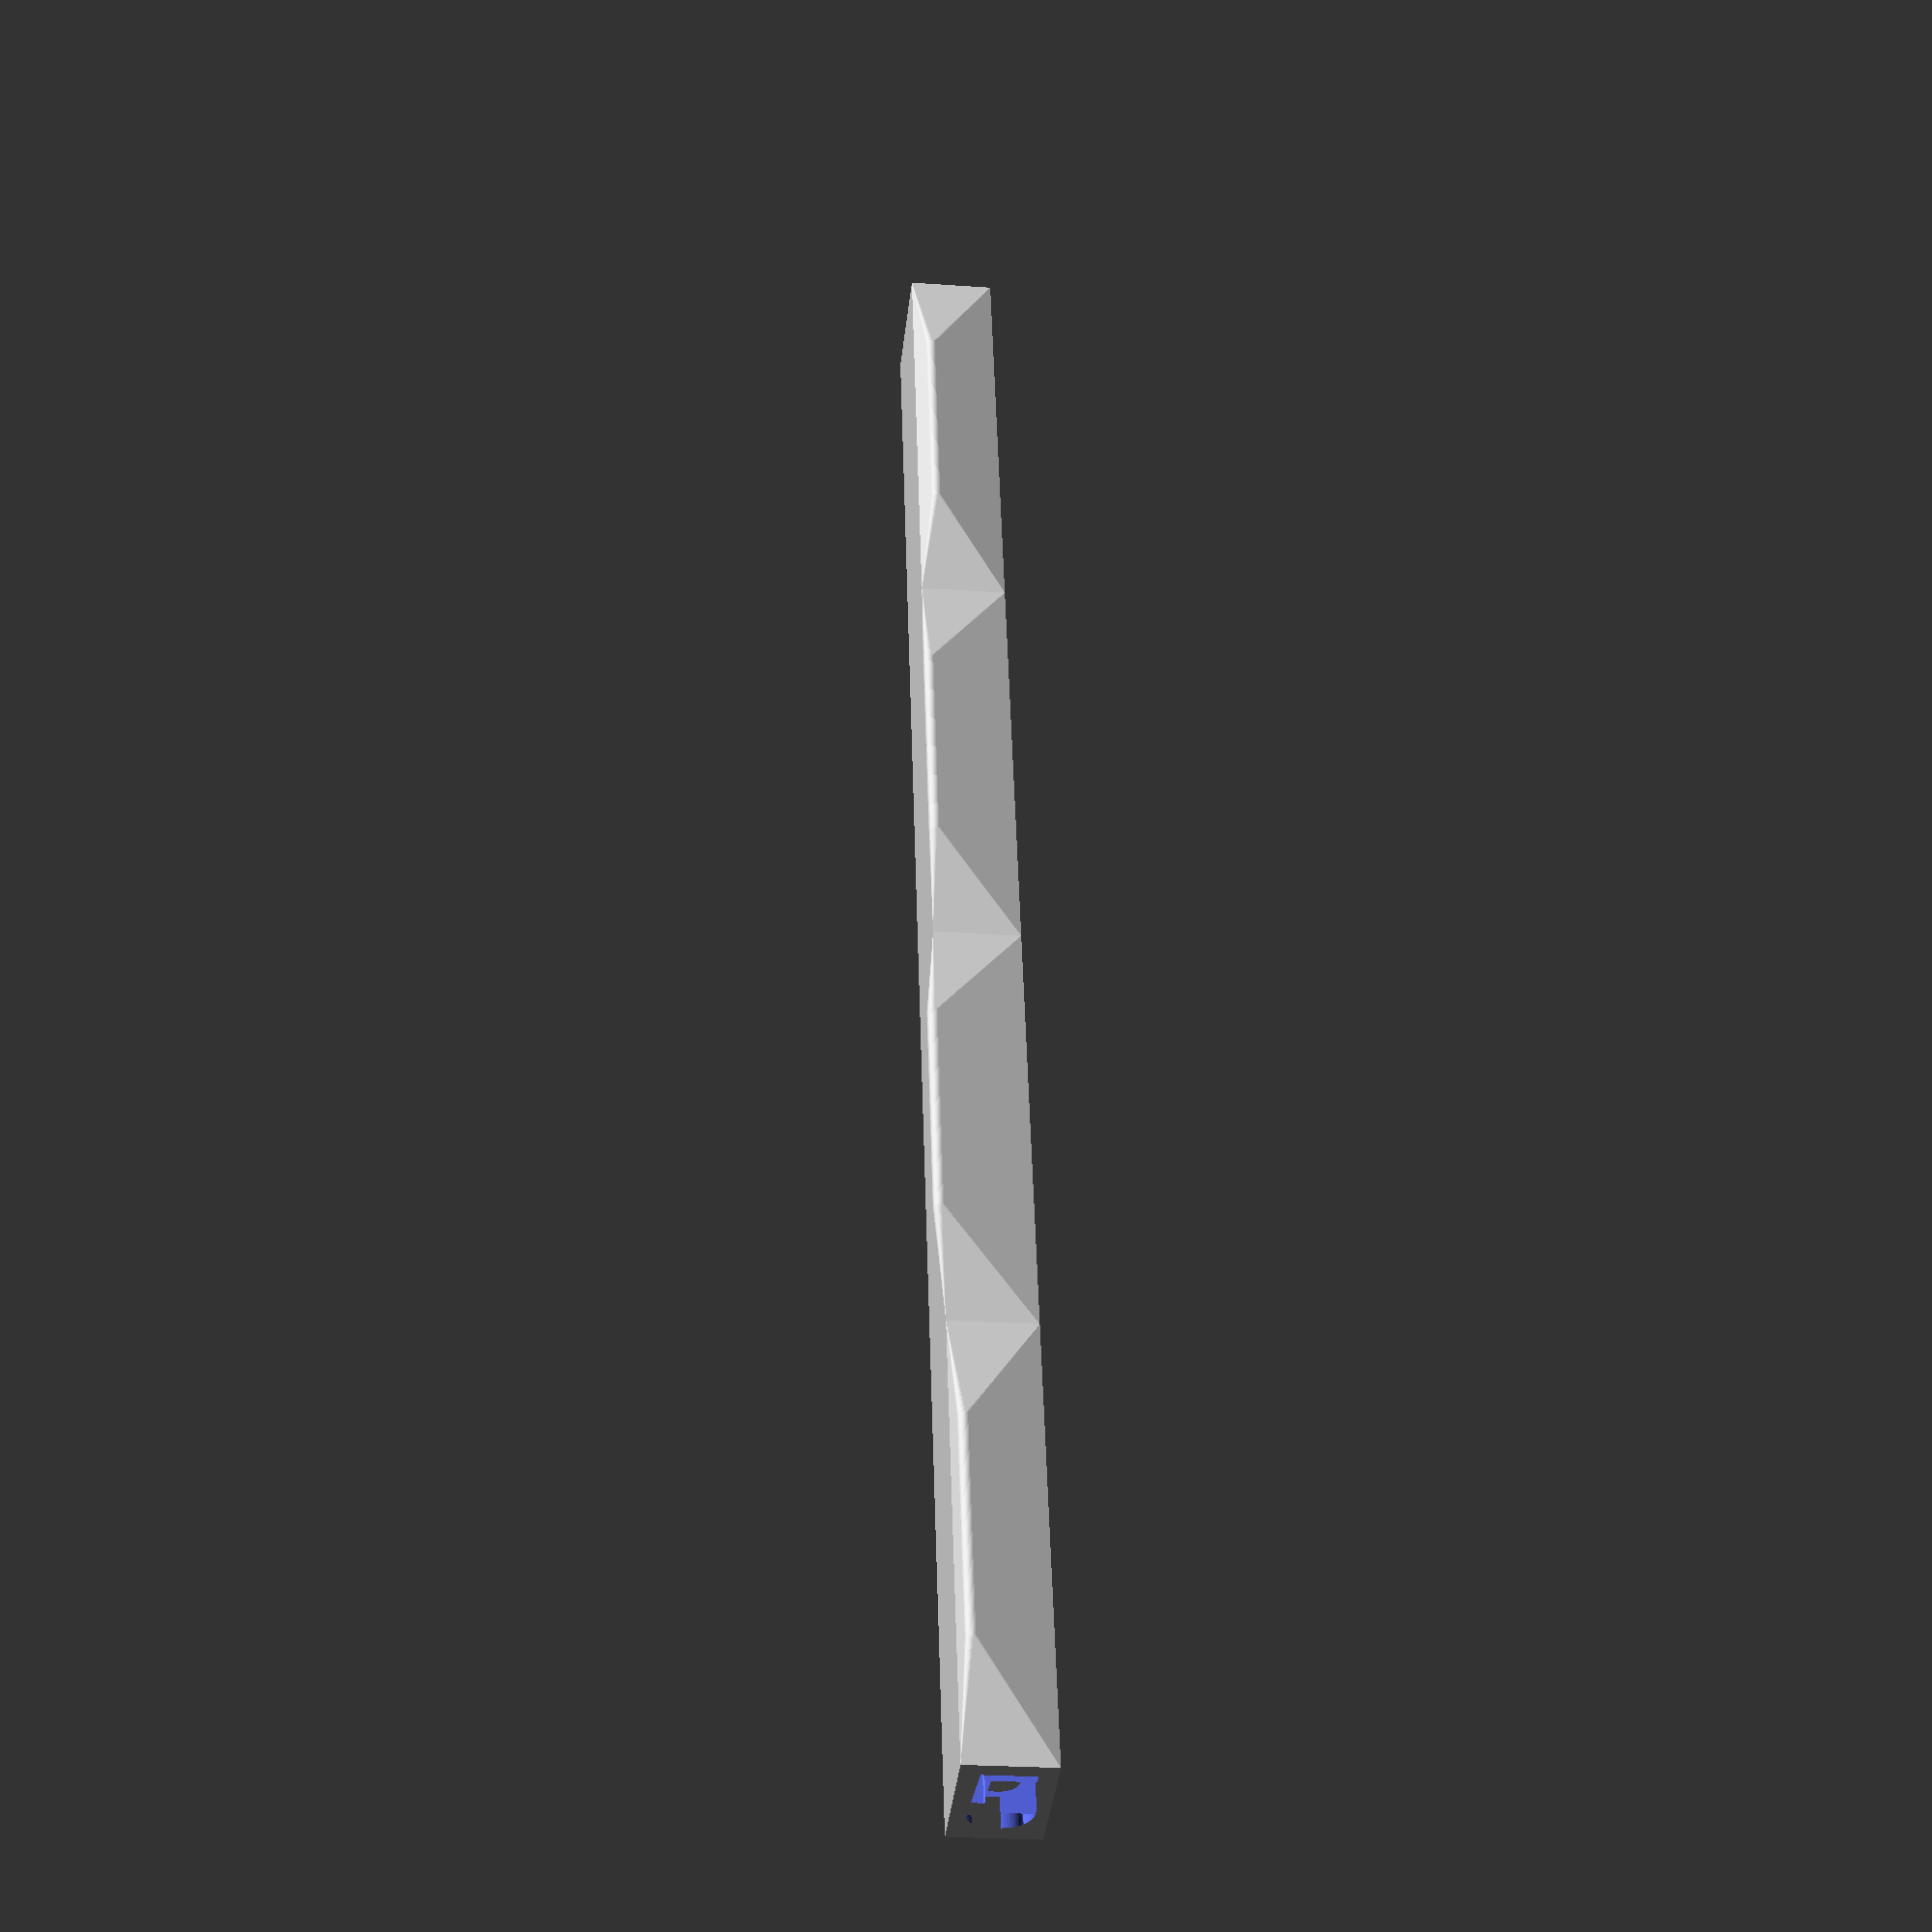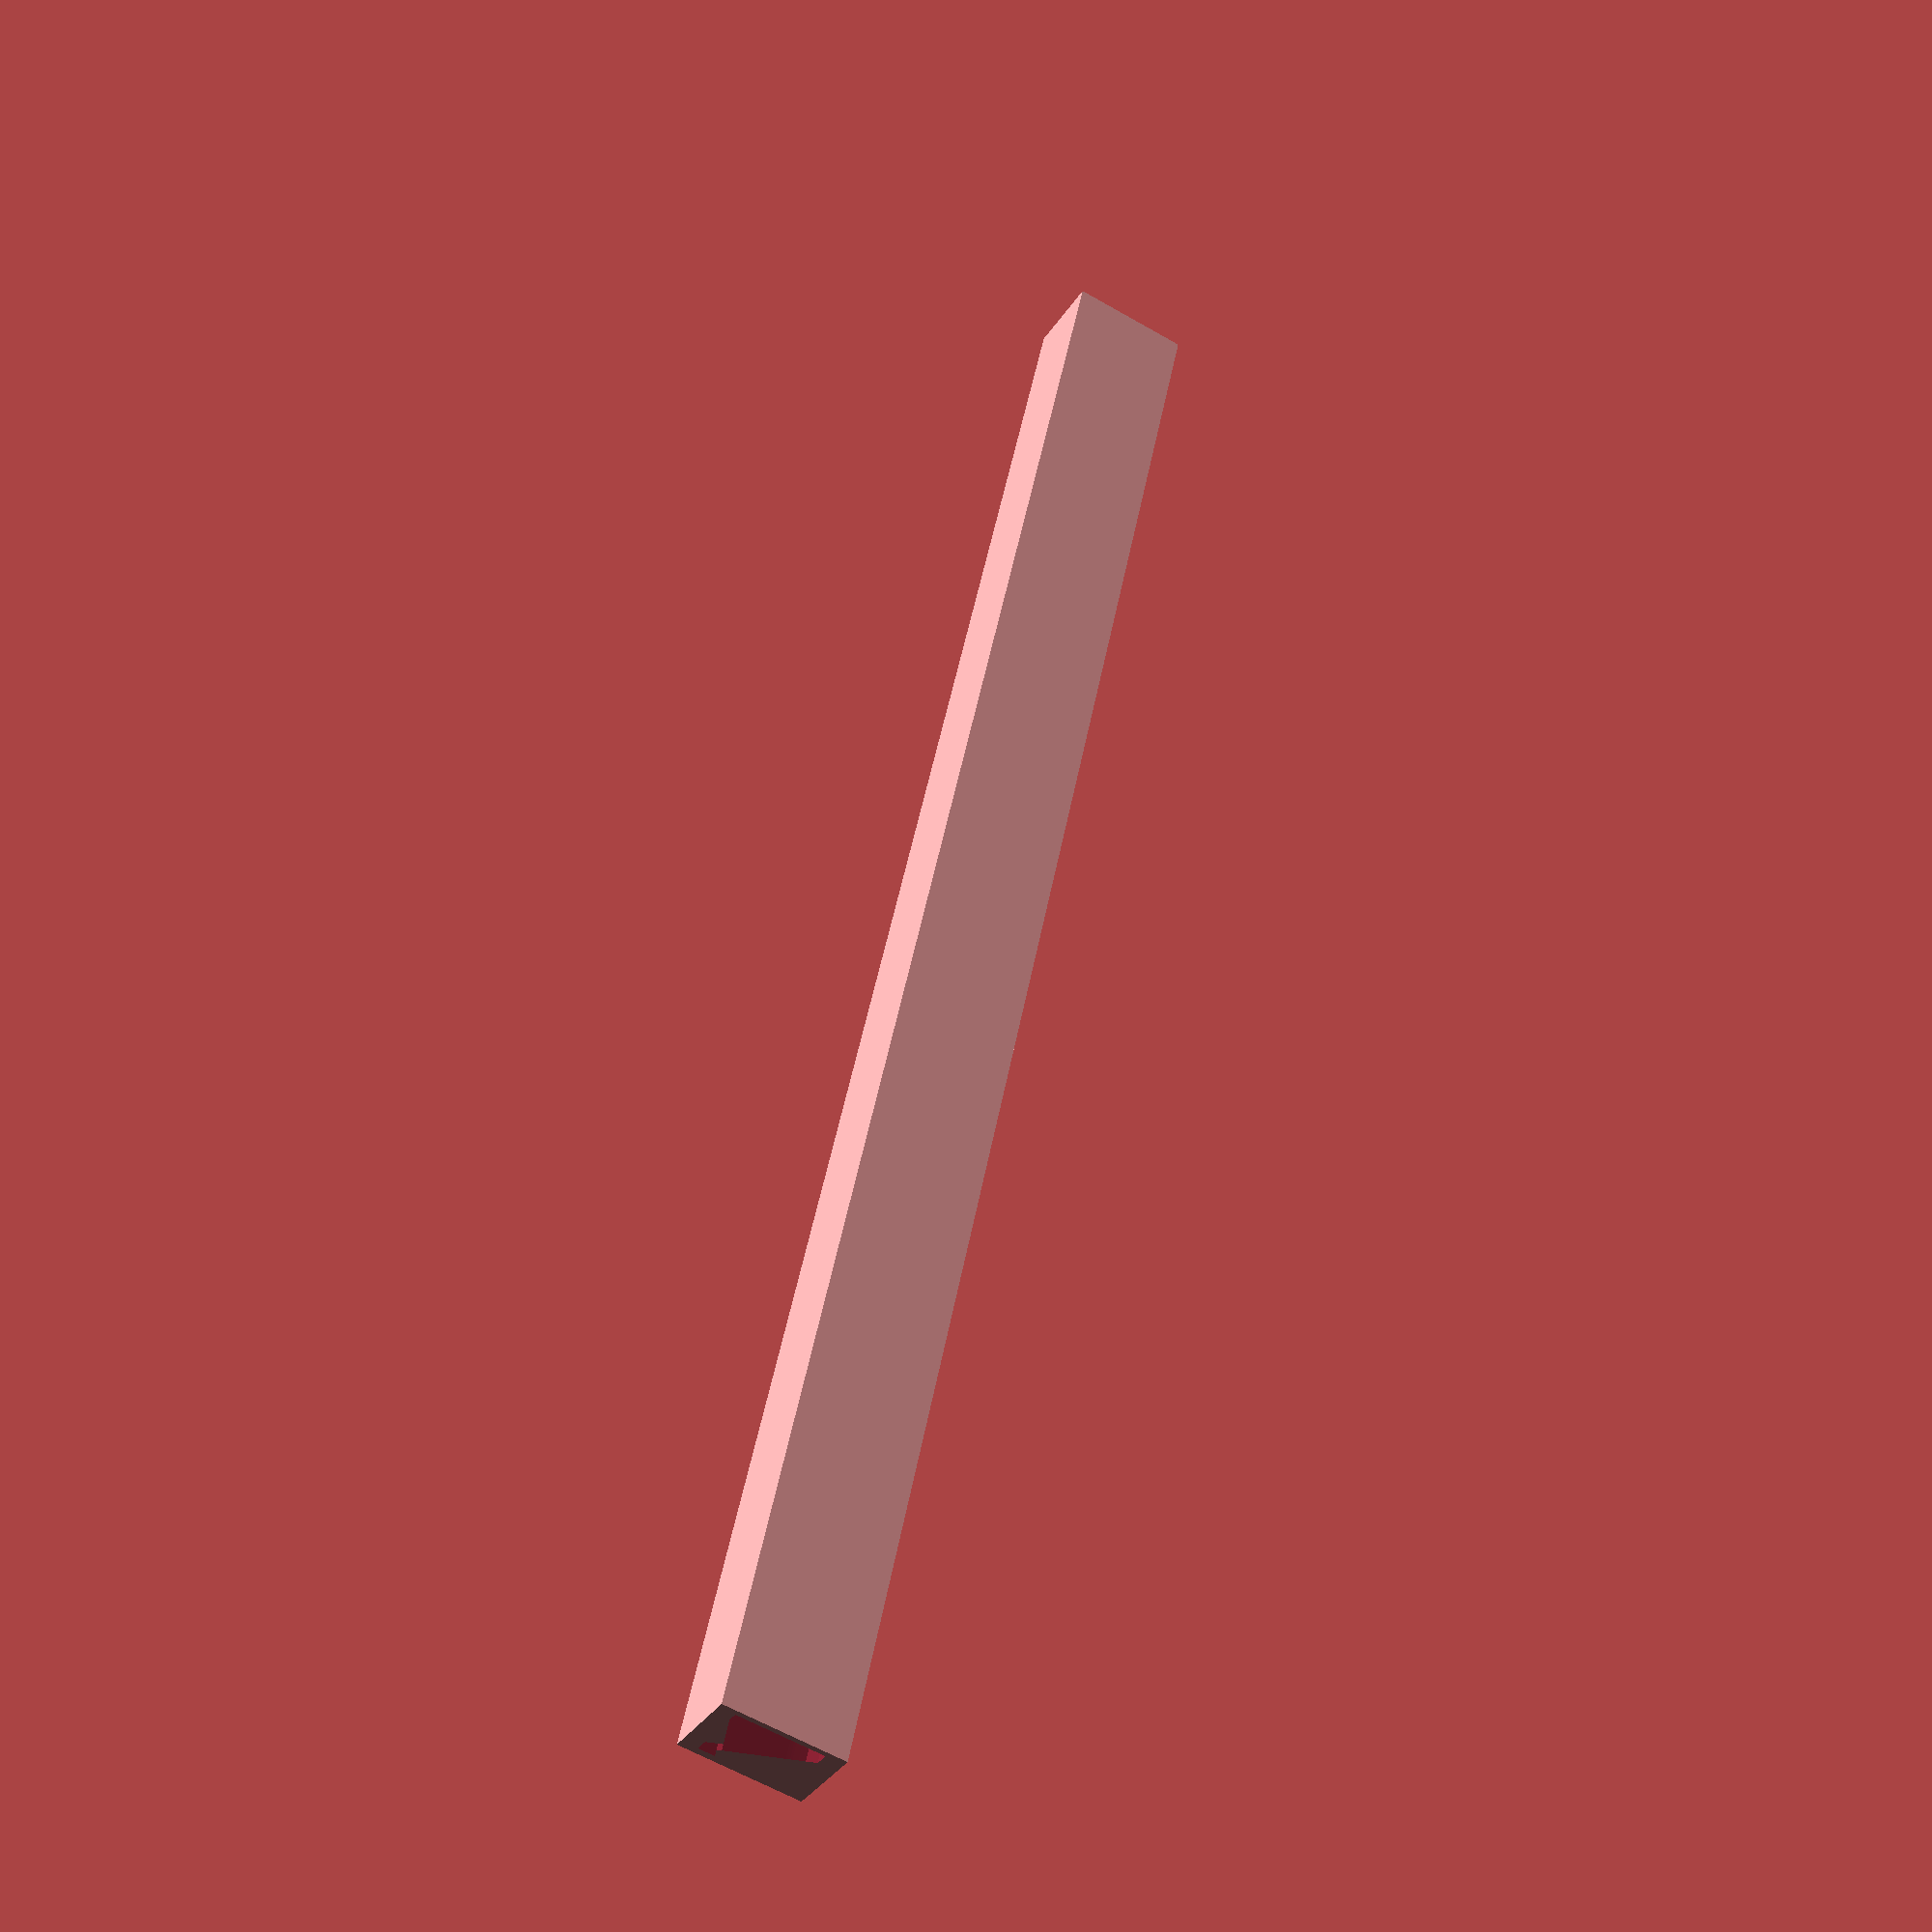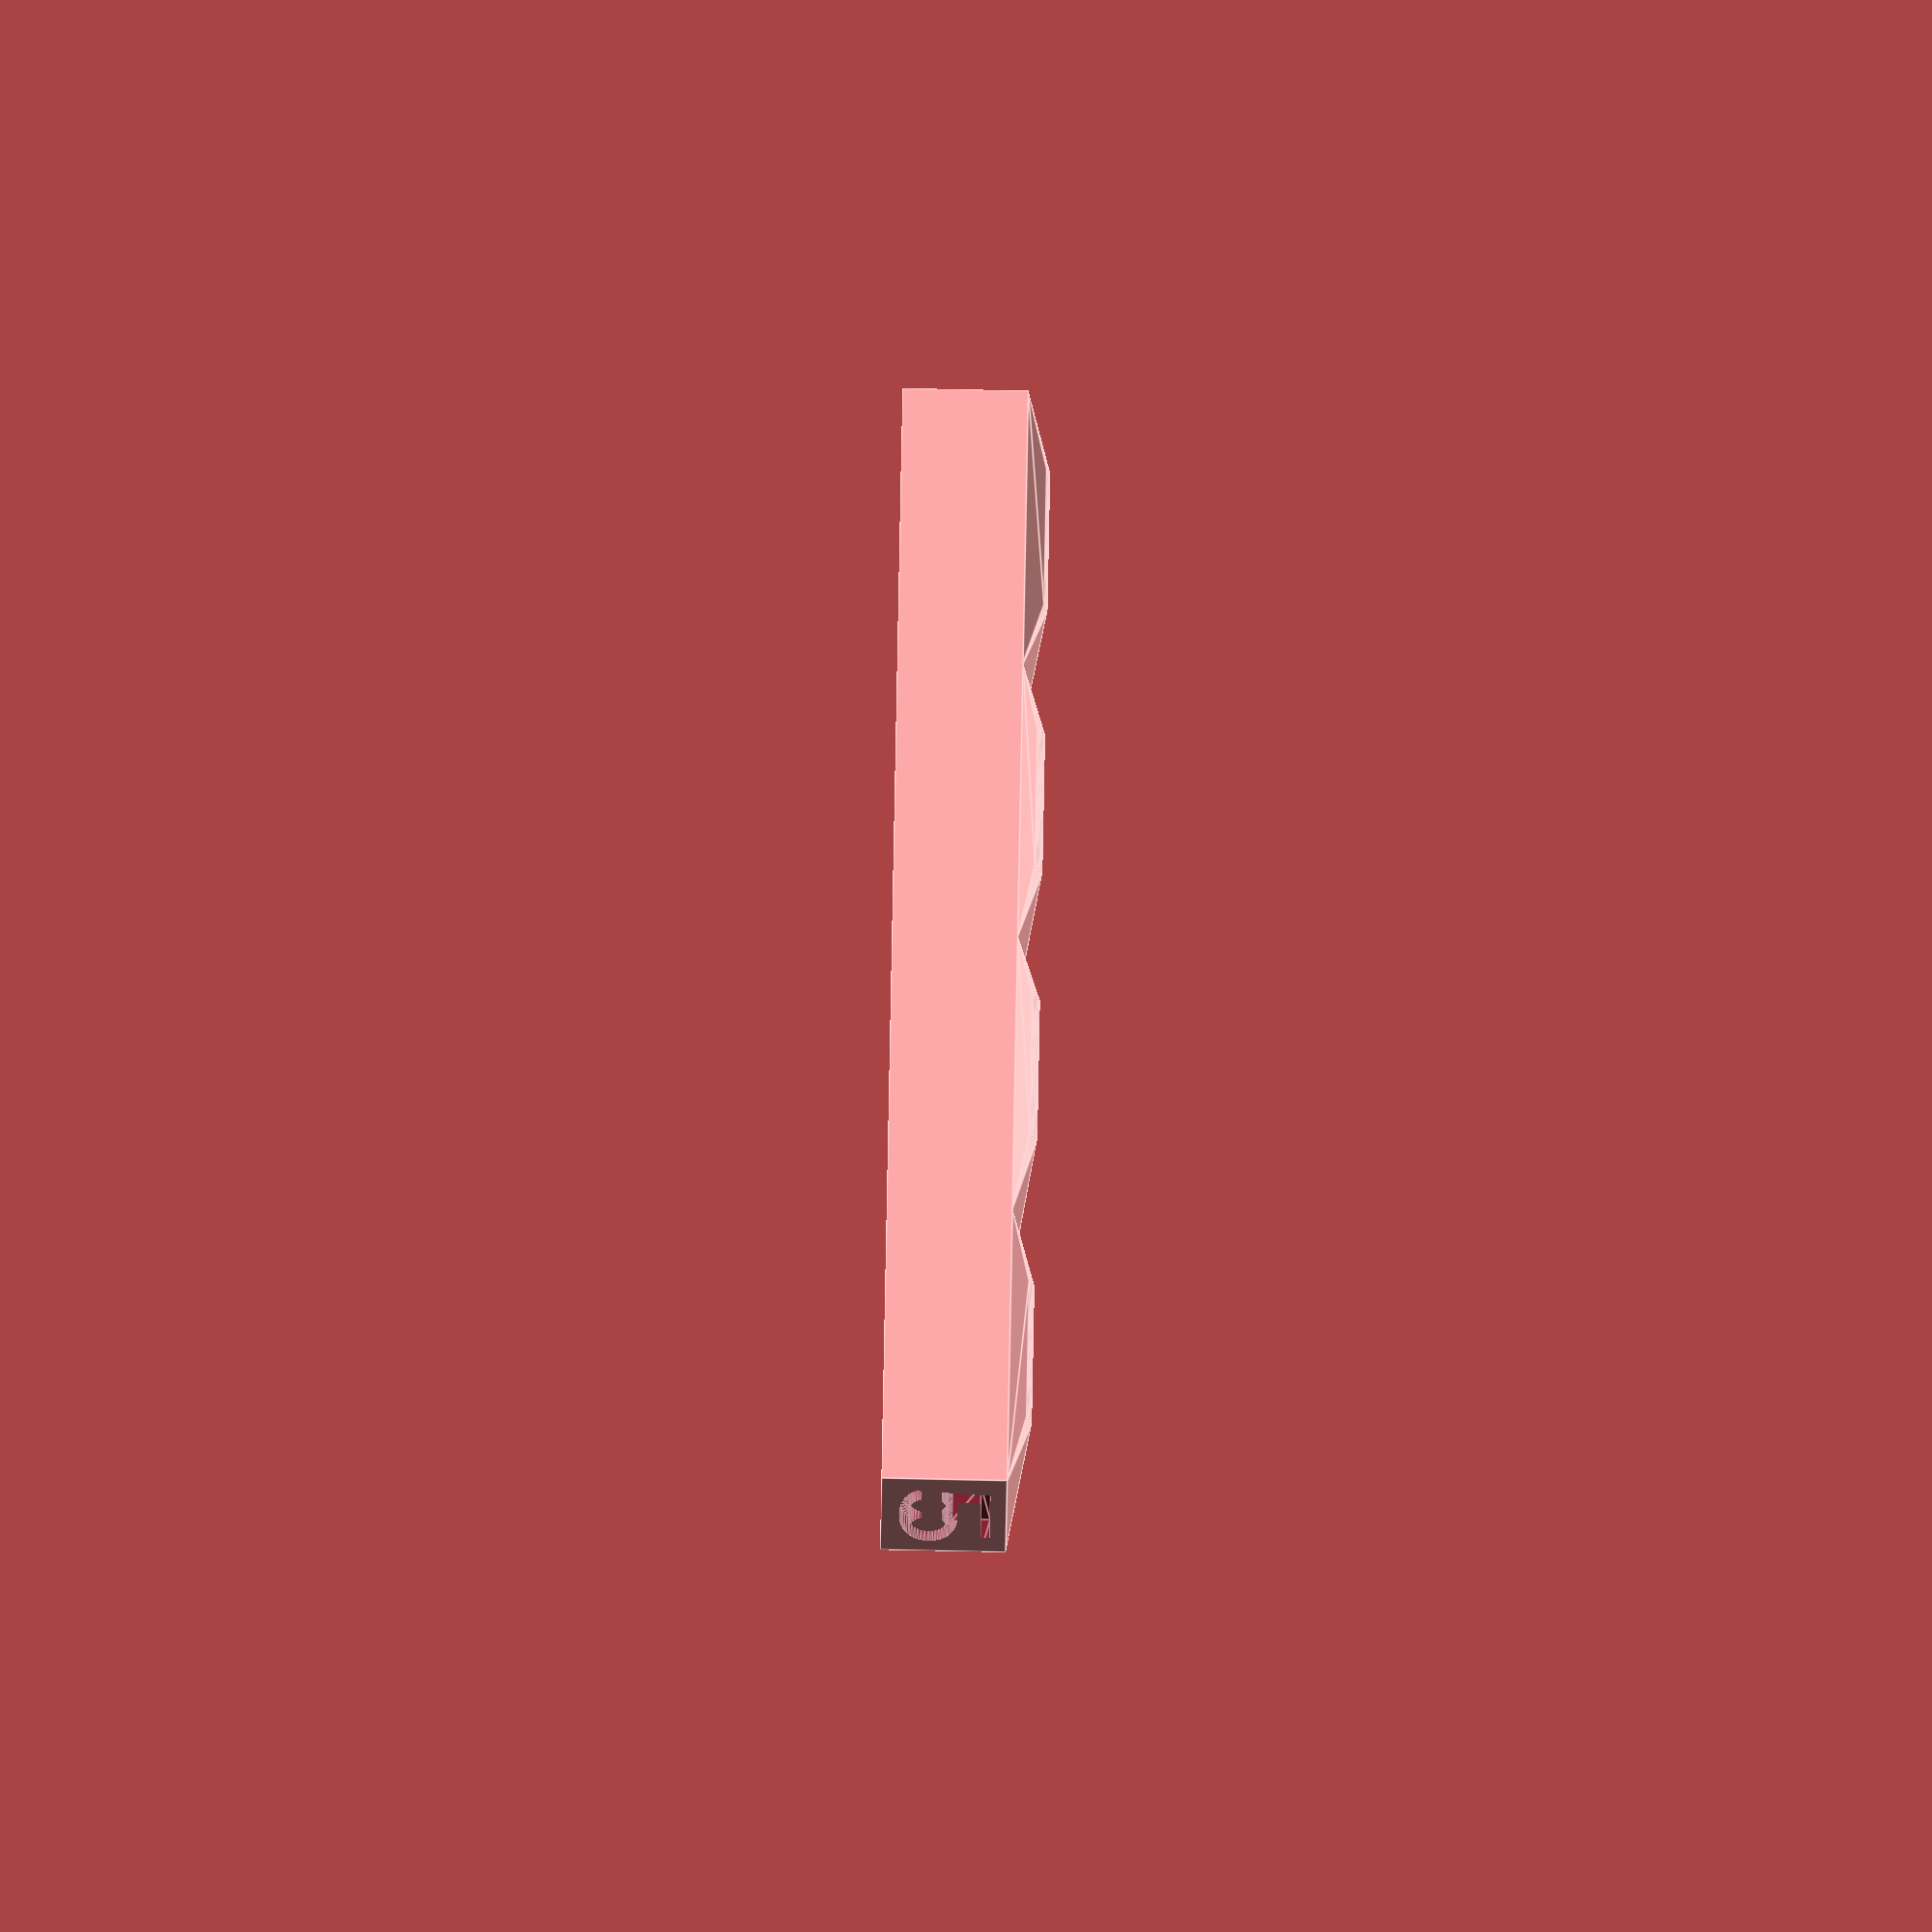
<openscad>
$fn=50;

version = "5";

sl = 60;  // saddle slot length
st = 2.8;   // saddle slot thick
ss = 4;   // saddle slot depth

sd = 0.5;       // saddle diameter
sx = 15;  // string spacing


// from https://www.liutaiomottola.com/formulae/compensation.htm
// actual compensation numbers are
// g = 1.43
// C = 2.87
// E = 1.86
// A = 1.22
// but there's some compensation in the bridge position already so this is a bit of a crapshoot

sn = 4;               // number of strings
shs = [ .75, .75, .75, .75];  // heights
sgs = [ 0, 0, 0, 0 ]; // groove diameter
scs = [ 0.825, 1.25, 1.5, 1 ]; // compensation for each string

difference() {
  translate([0,0,-ss/2]) cube([sl, st, ss], center=true);
  translate([-sl/2+1,0,-ss/2]) rotate([-90,0,90]) linear_extrude(2) text("N", halign="center", valign="center", size=3);  
  translate([sl/2-1,0,-ss/2]) rotate([90,0,90]) linear_extrude(2) text(version, halign="center", valign="center", size=3);
}

for (n = [0:sn-1]) {
  translate([(n - sn/2 + 0.5) * sx, 0, 0])
    difference() {
      hull() {
        translate([0,-scs[n],shs[n]-sd/2]) intersection() {
          rotate([0,90,0]) cylinder(sx/2, d=sd, center=true);
          translate([0,0,sd/2]) cube([sx/2, sd, sd], center=true);
        }
        translate([0,0,0.00005]) cube([sx, st, 0.0001], center=true);
      }
      #translate([0,0,shs[n]]) rotate([90,0,0]) cylinder(100, d=sgs[n], center=true);
  
    }
} 
        

</openscad>
<views>
elev=39.7 azim=88.3 roll=353.6 proj=p view=solid
elev=239.4 azim=69.4 roll=300.9 proj=p view=wireframe
elev=87.0 azim=57.7 roll=268.8 proj=o view=edges
</views>
